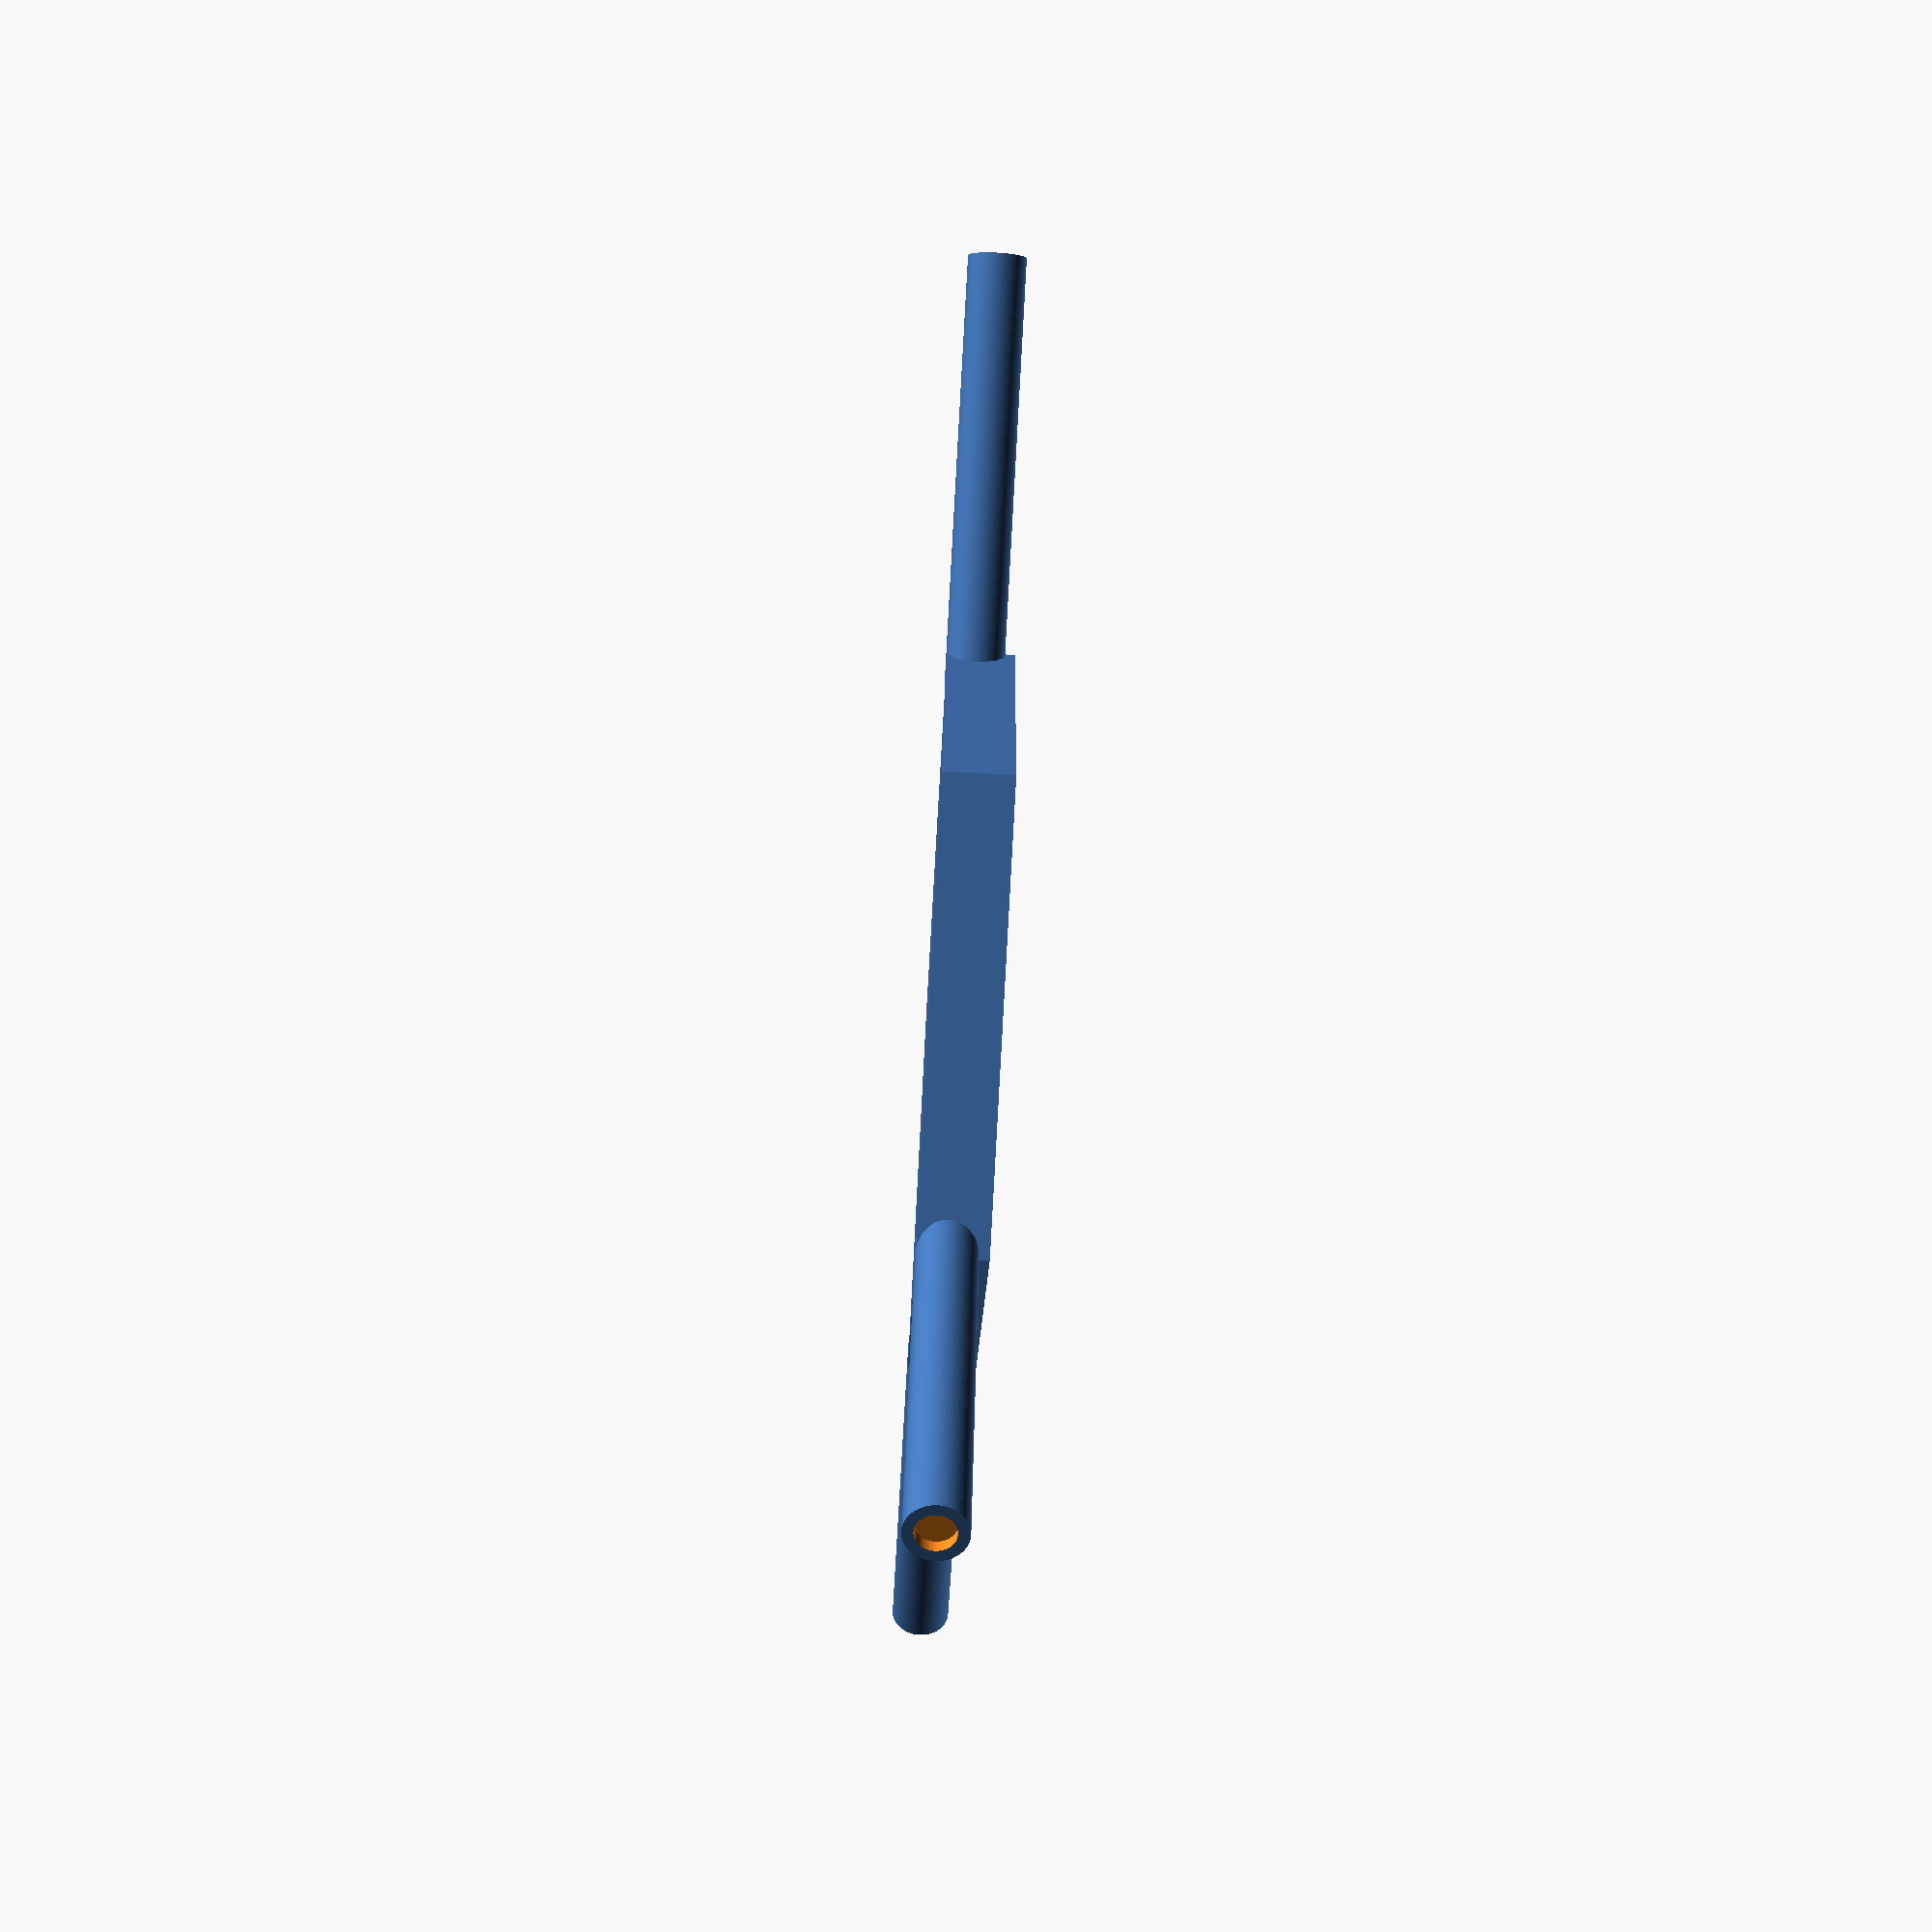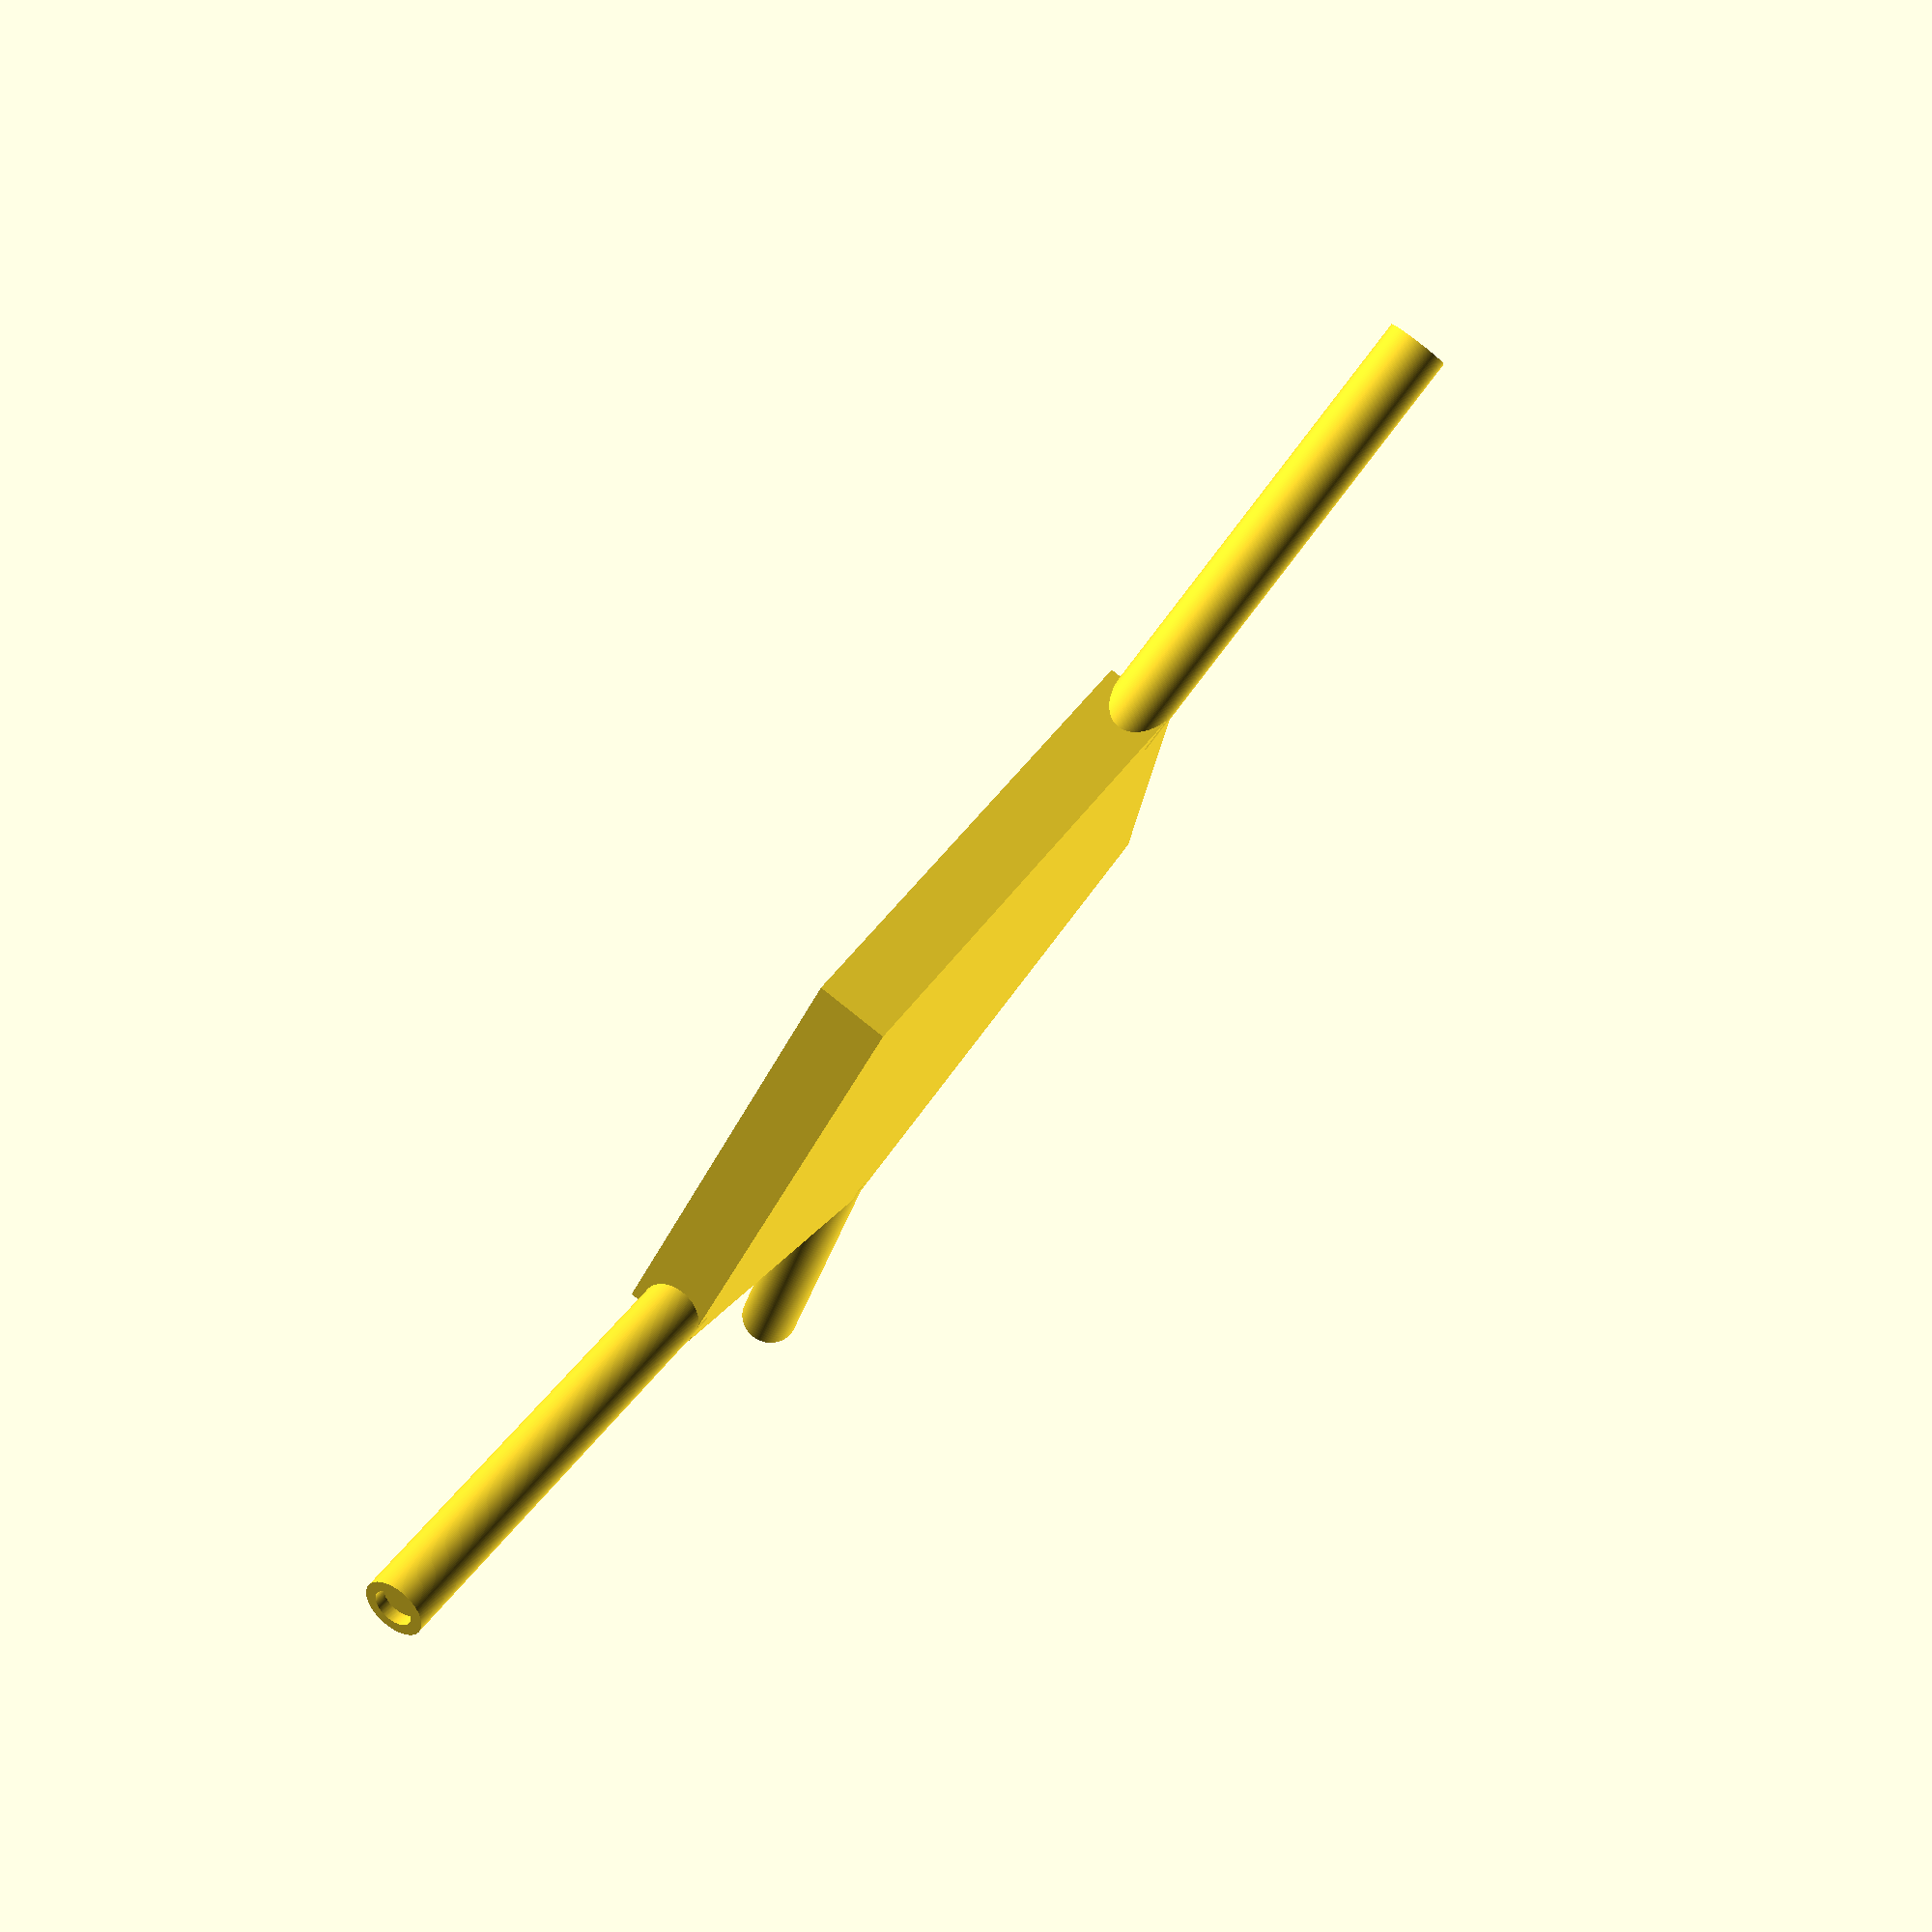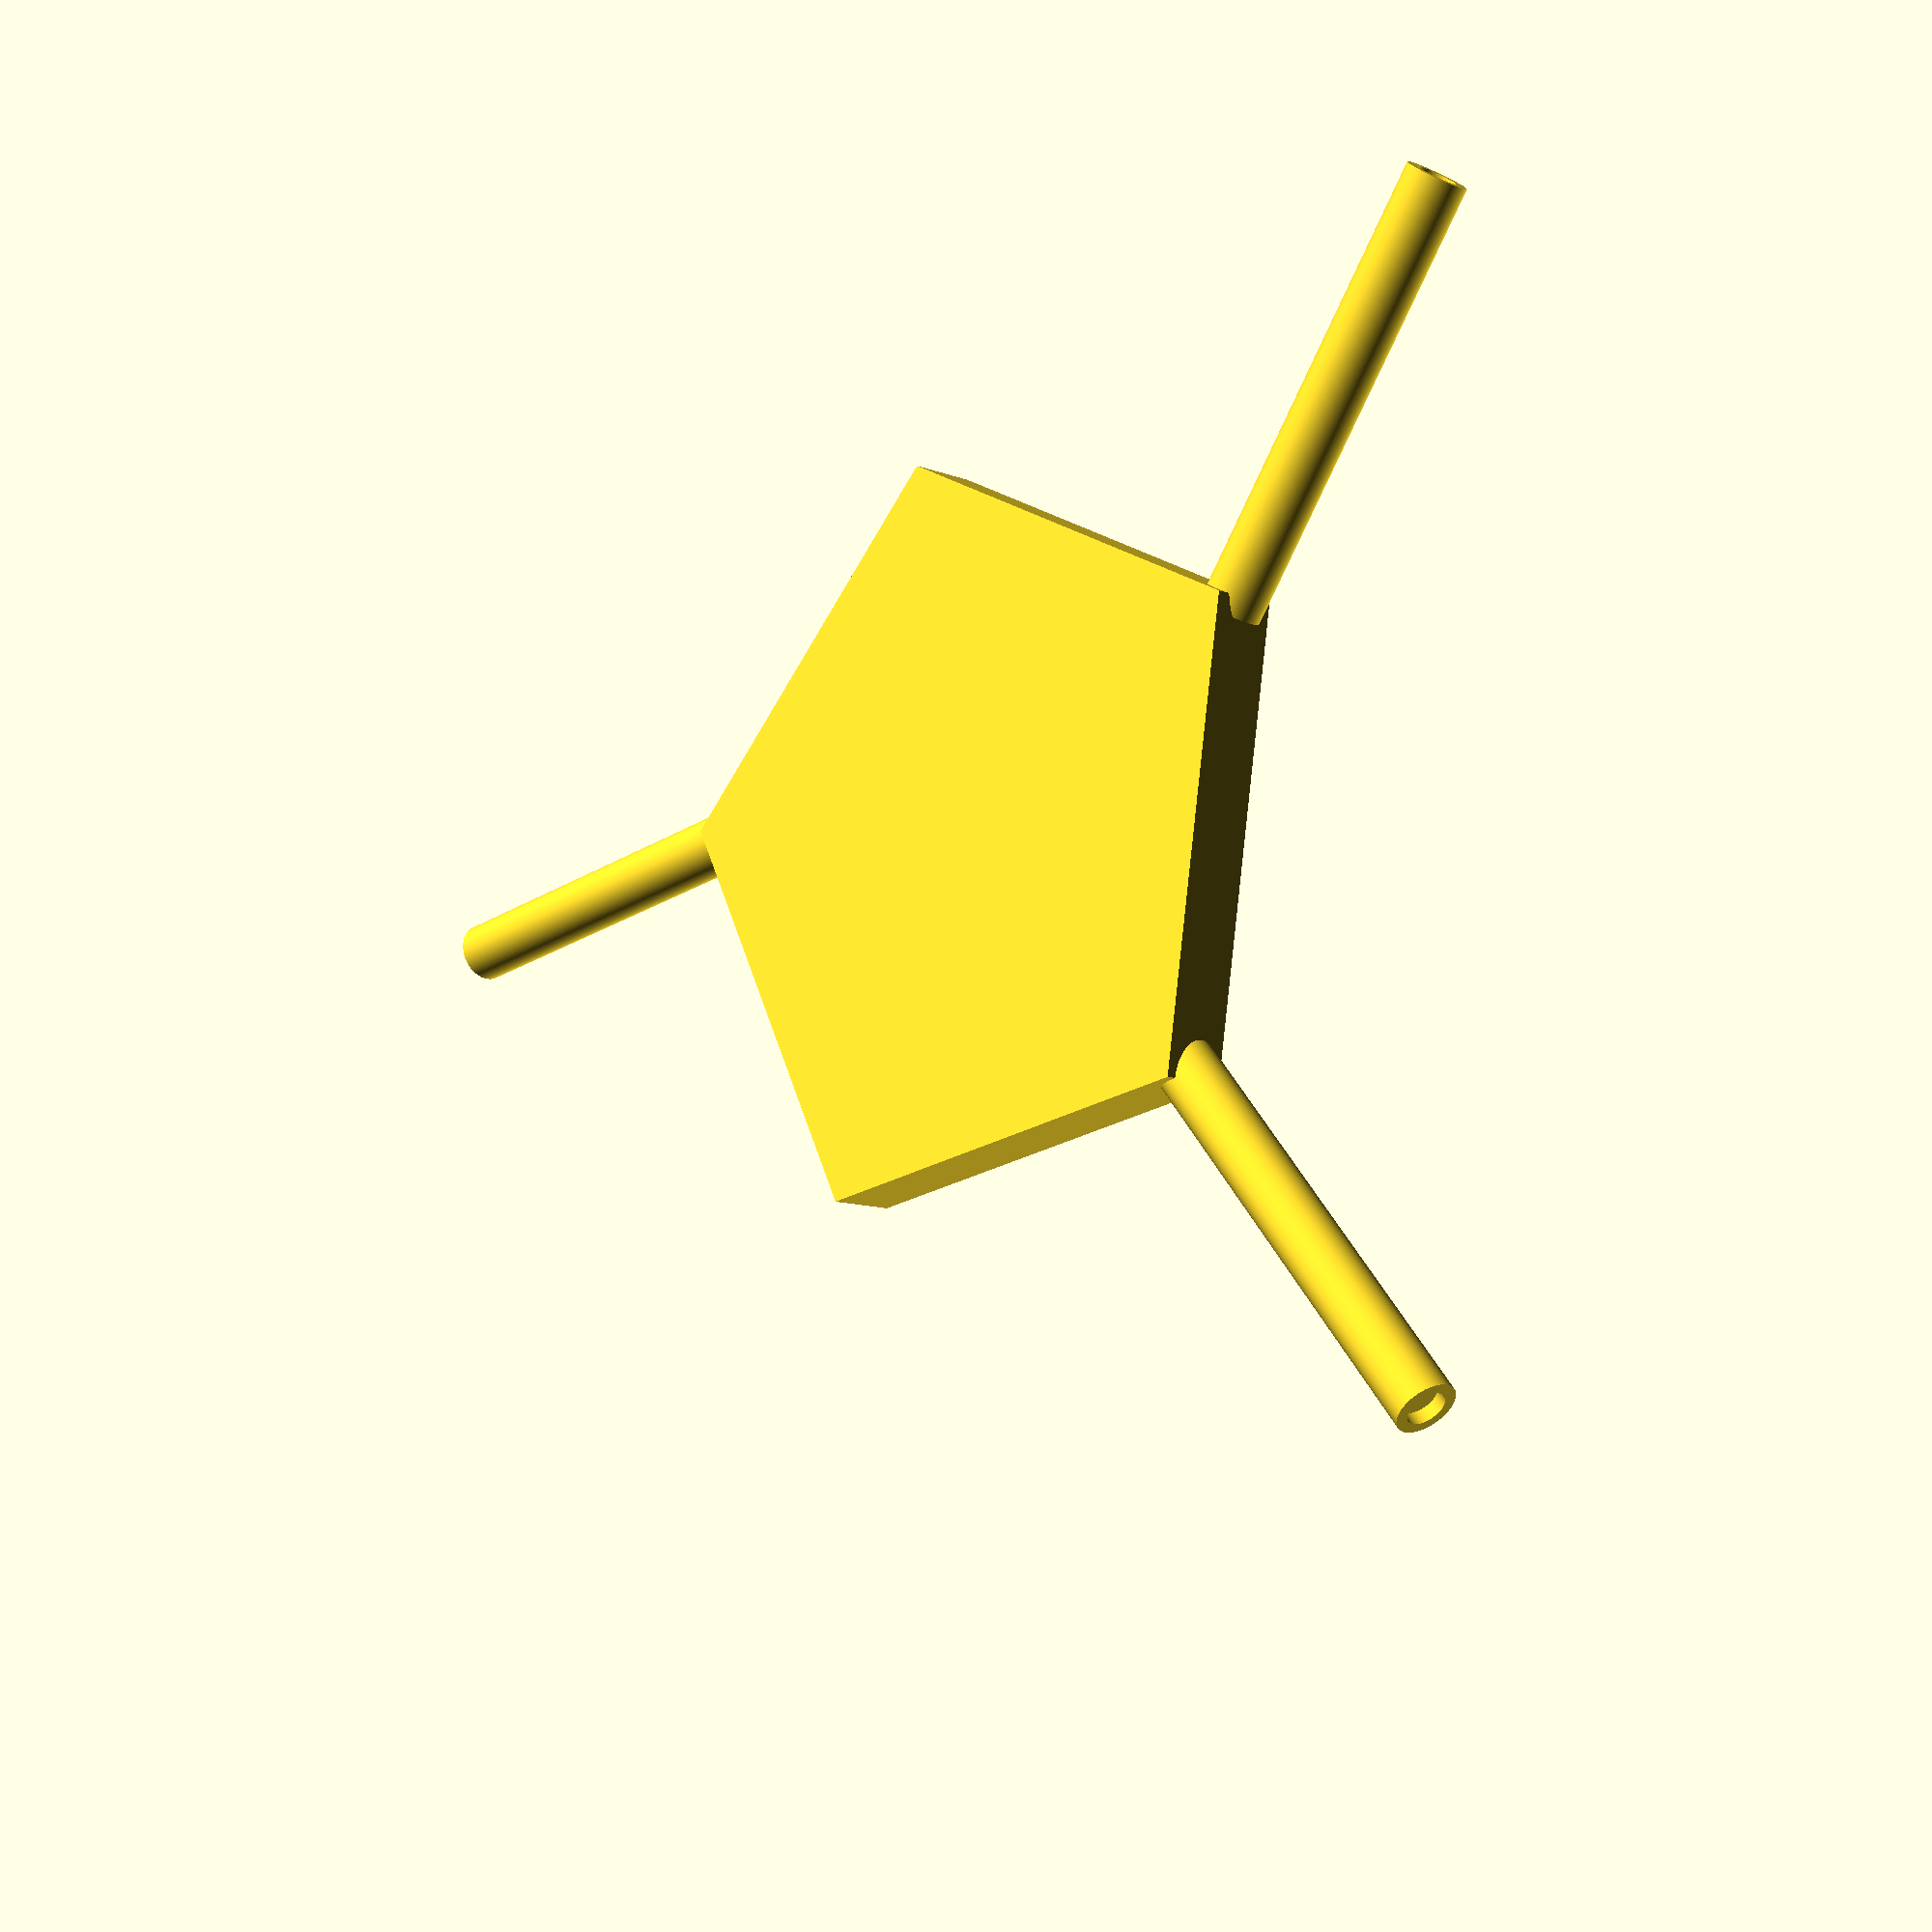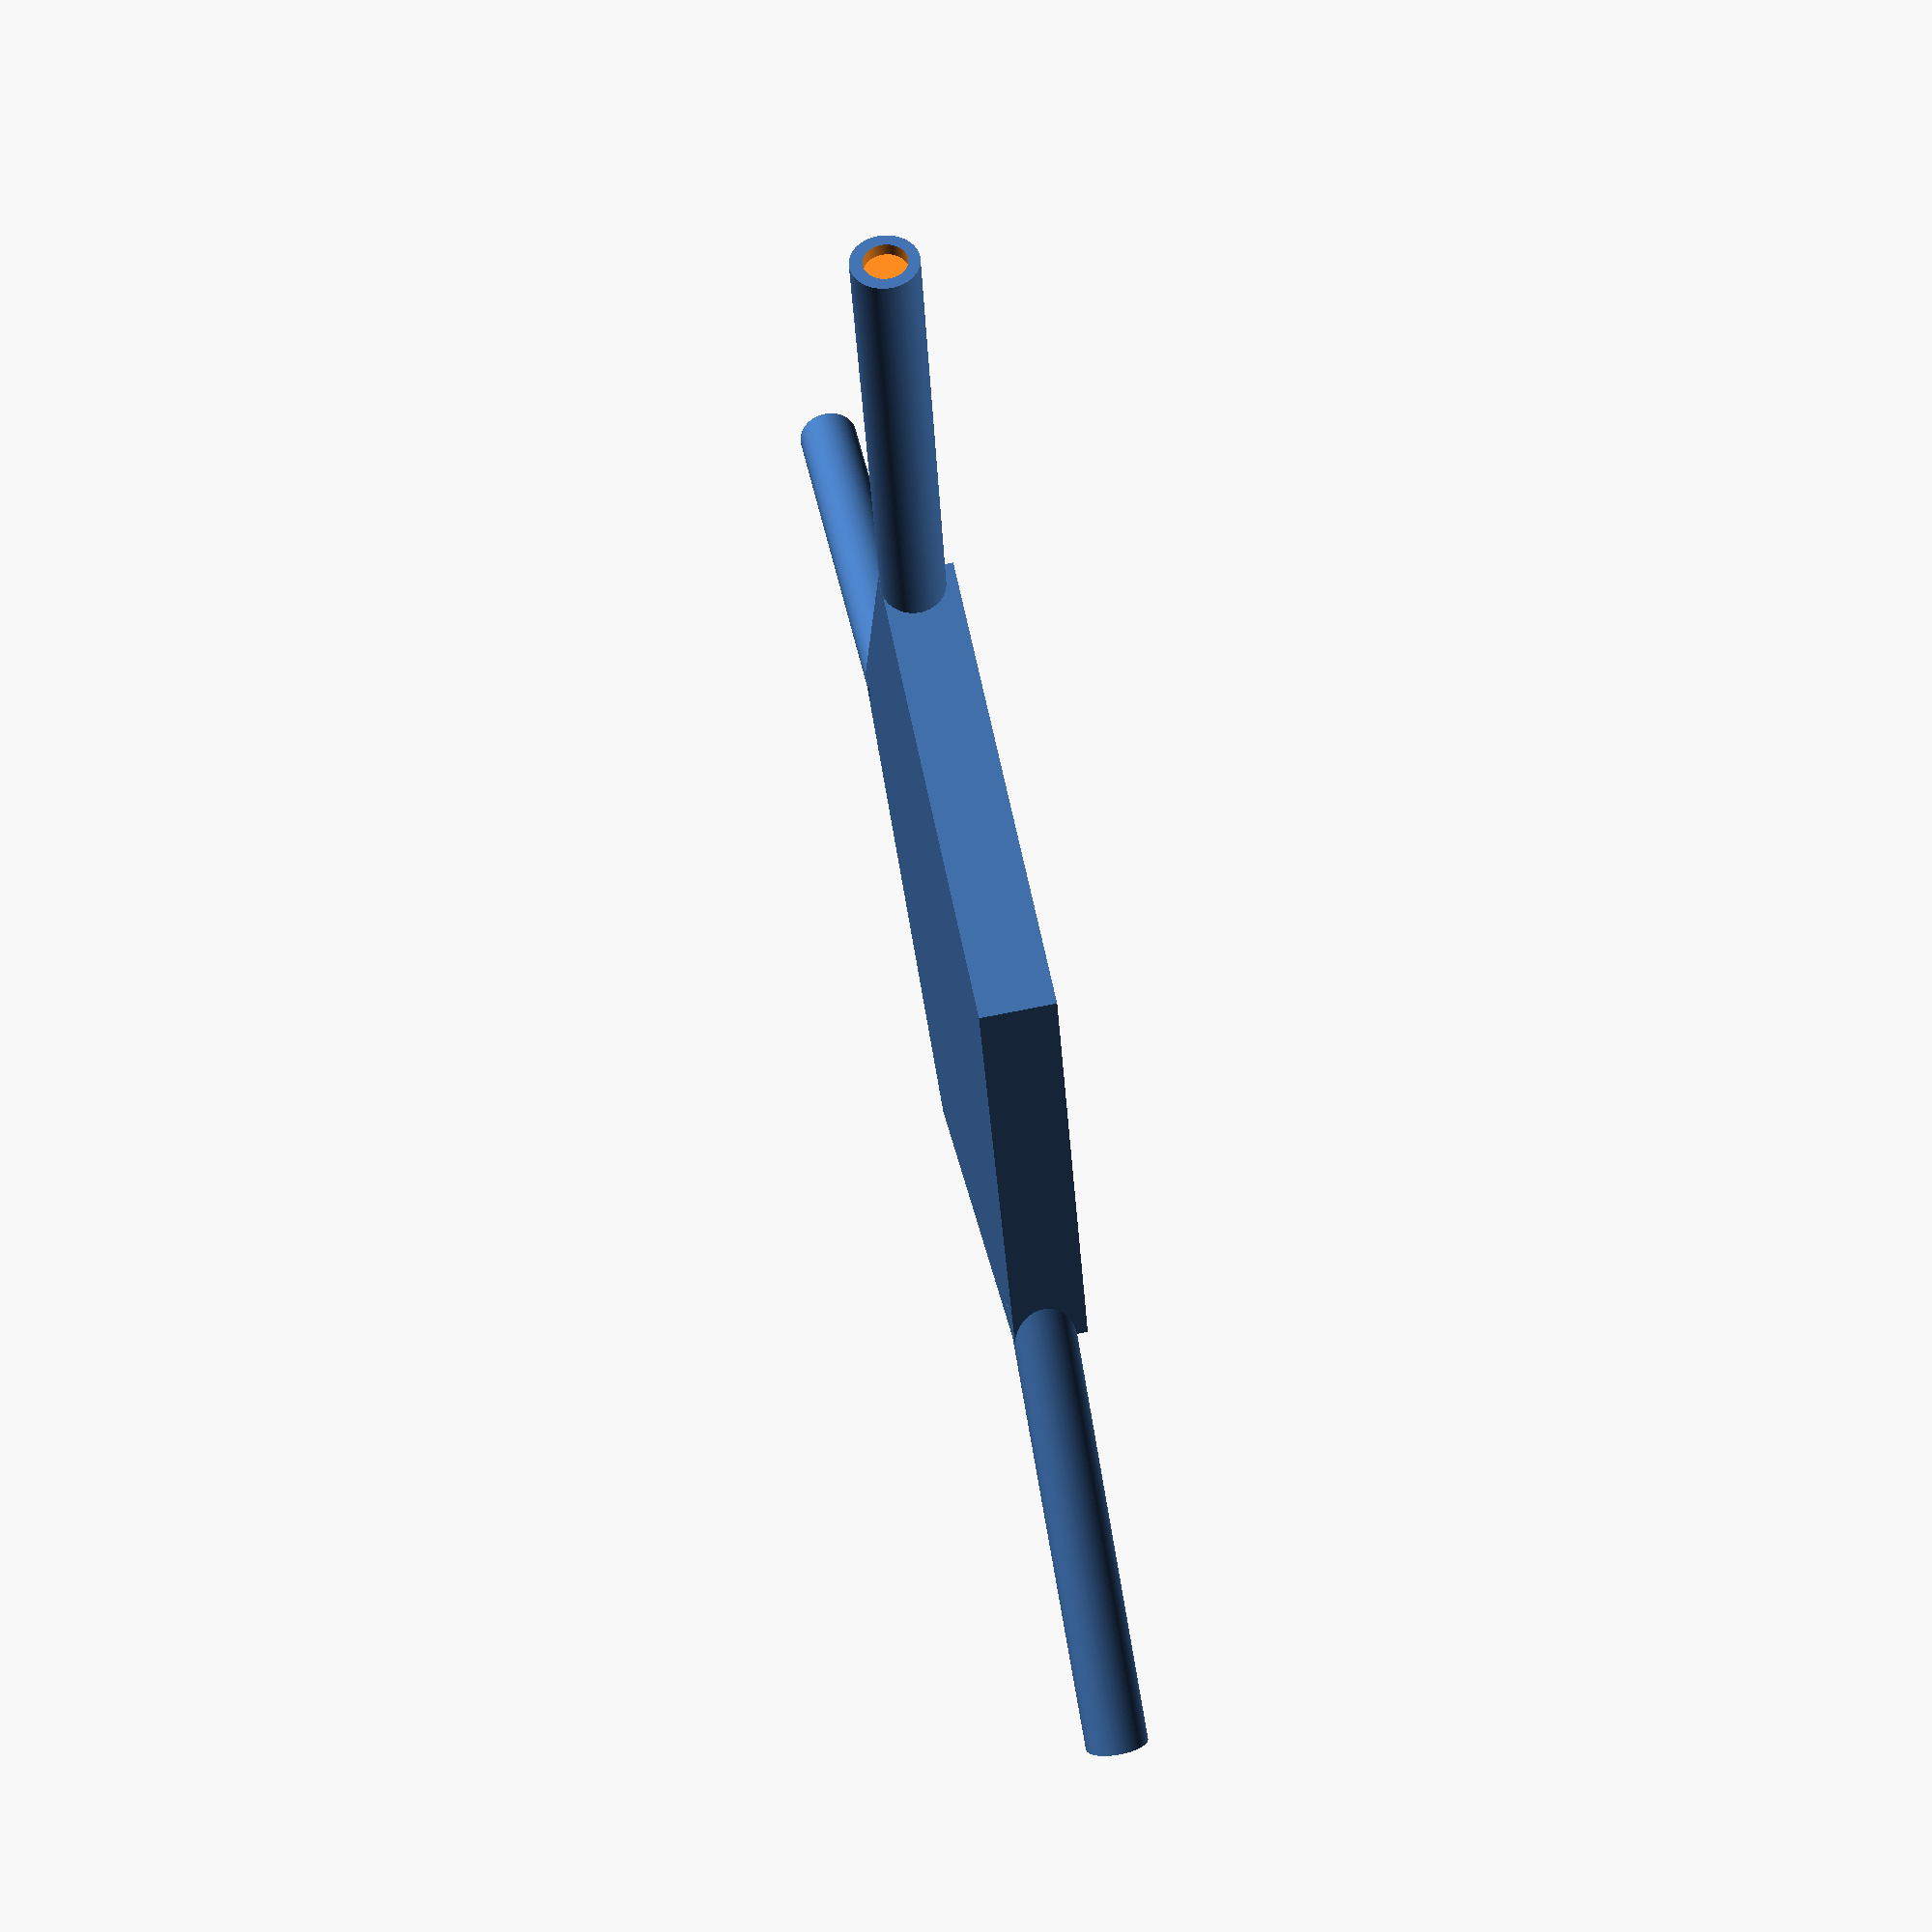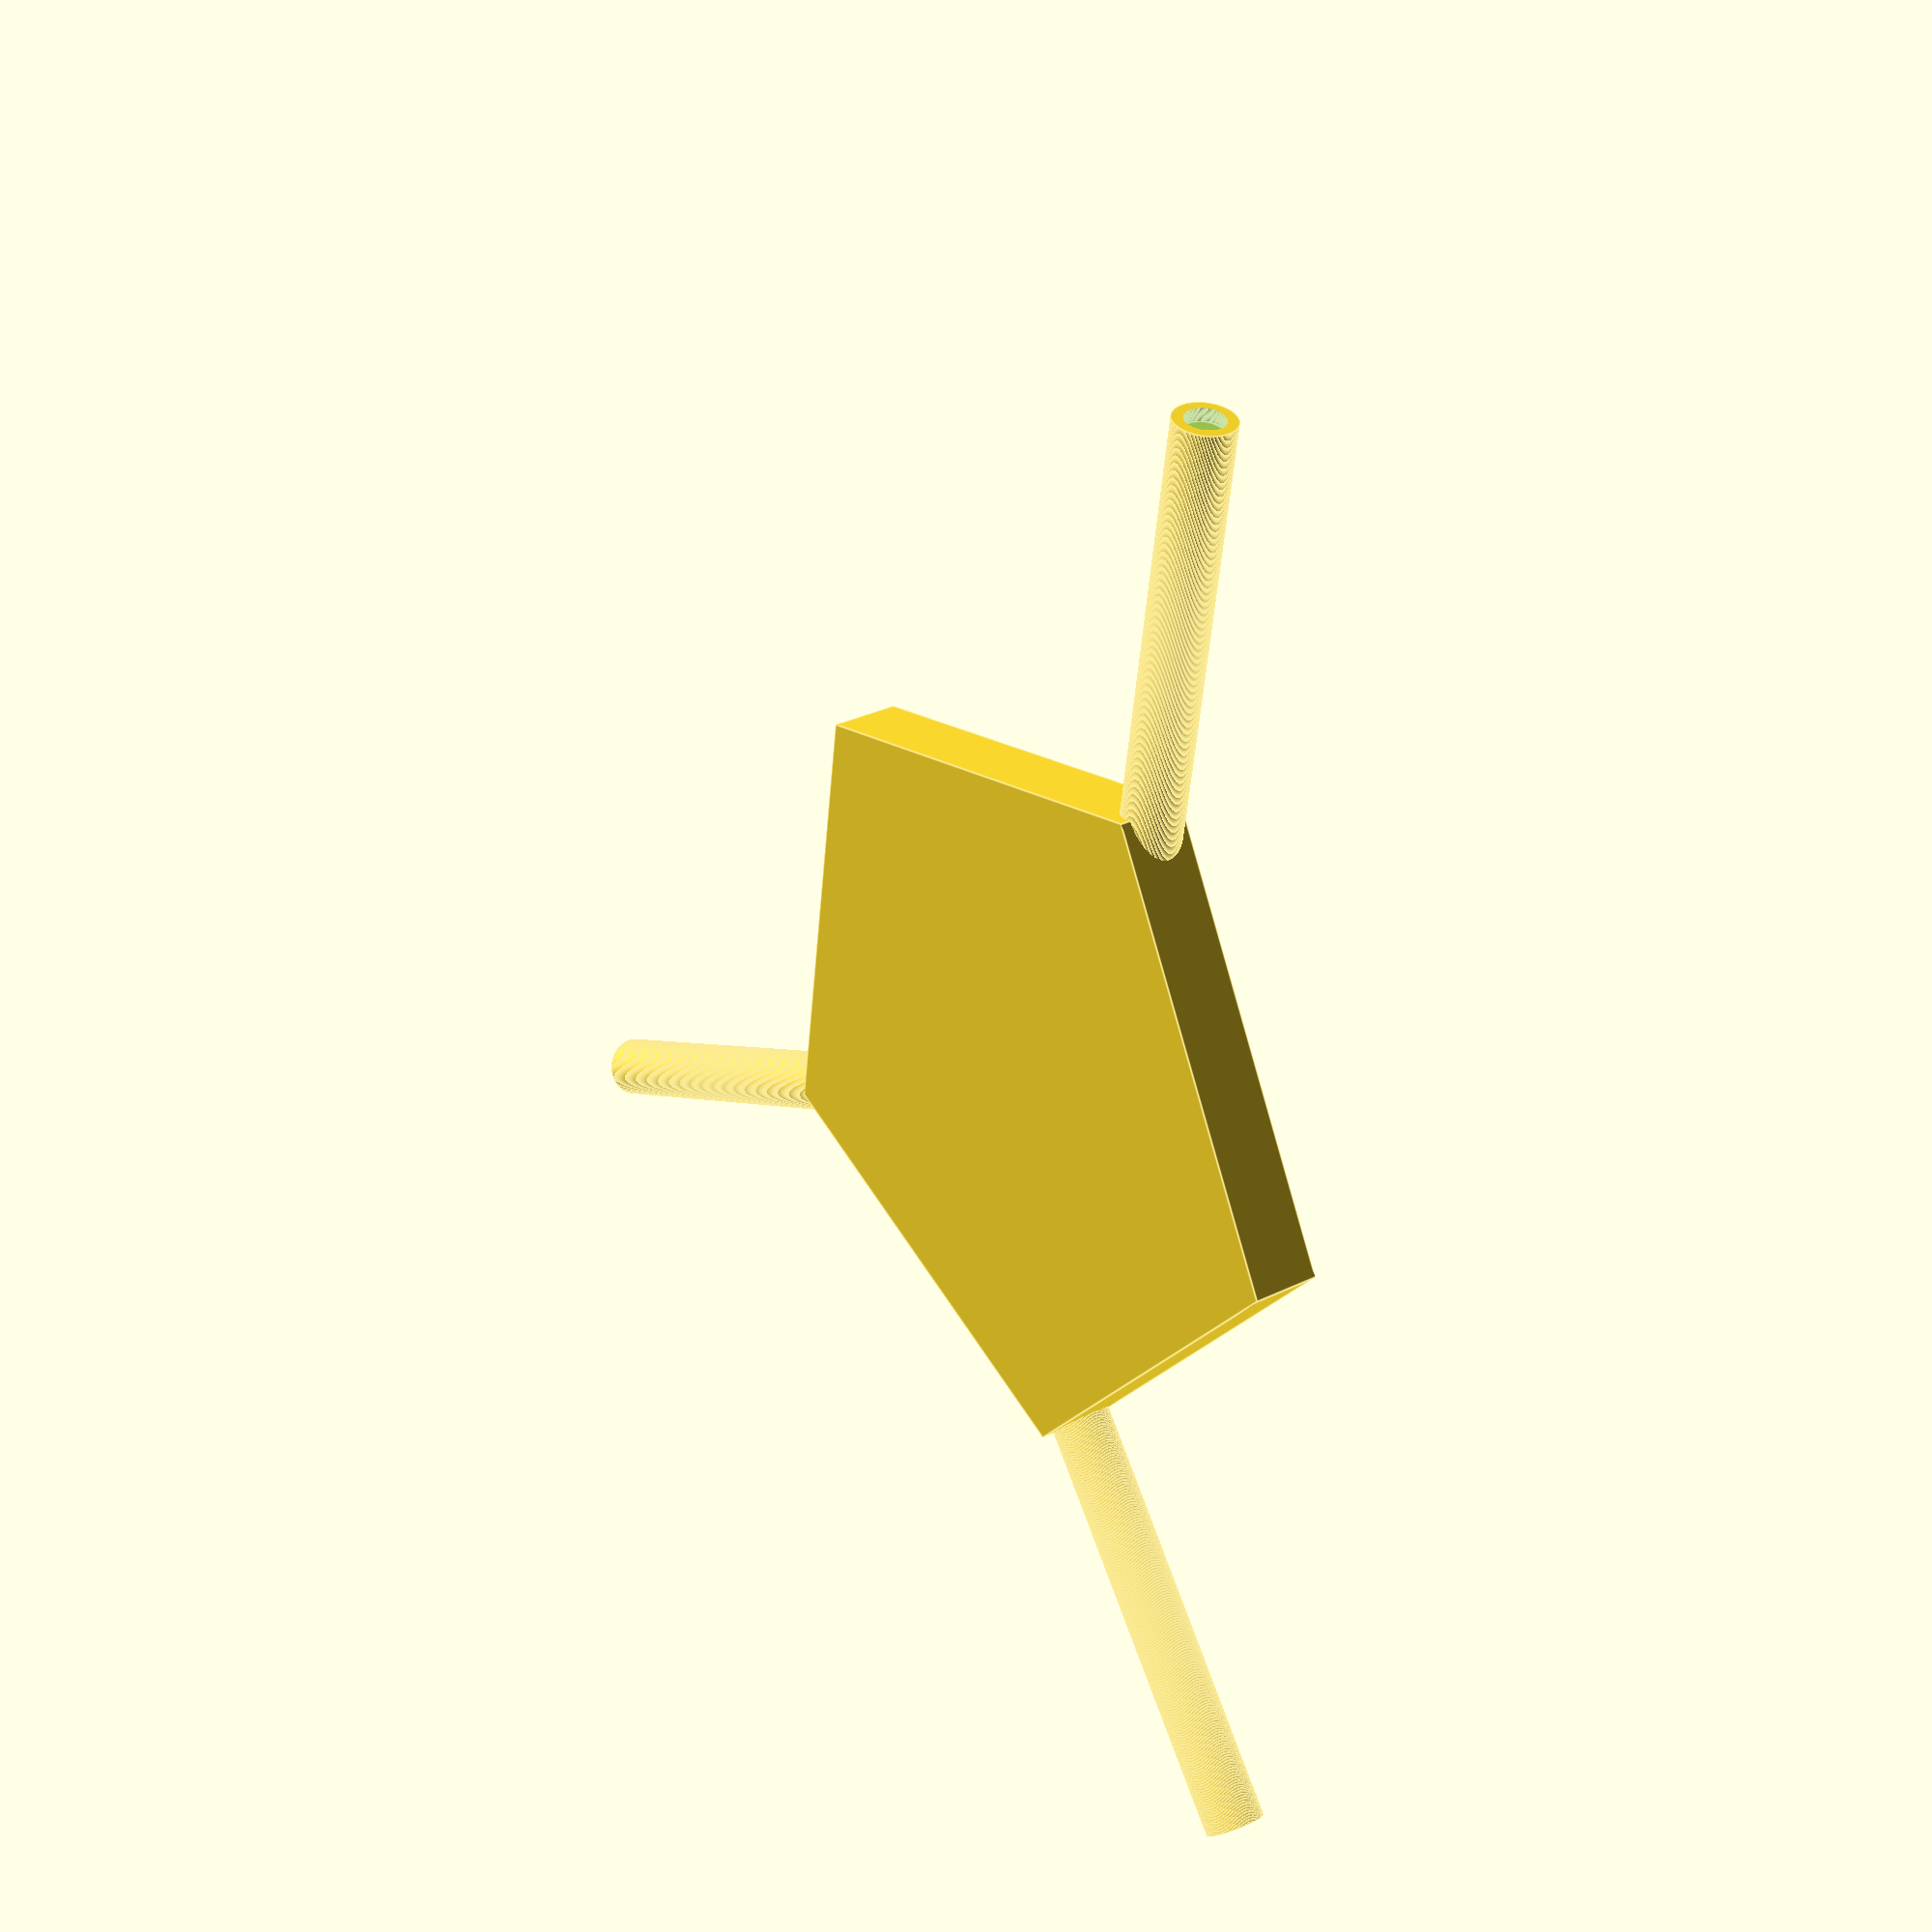
<openscad>
//Дезоксирибоза    
module plaid() {  
$fn=5;    
cylinder(18, 100, 100);   
}
//связь     
module connect() {  
$fn=160;			
difference () {
translate([30,200,7.6]) rotate([90,0,0]) cylinder(115,7.8,7.8);		
rotate ([90,0,0])translate ([30,7.5,-200.1])cylinder (3.5,5,5);

}

difference() {
translate([30,-89,7.6]) rotate([90,0,45]) cylinder(115,7.8,7.8);
rotate ([90,45,45])translate ([-35,-24,196.1])cylinder (3.5,5,5);

}		
difference () {
translate([-174,-114.5,7.6]) rotate([45,90,76]) cylinder(115,7.8,7.8);			
rotate ([90,90,-59])translate ([-7.5,8.5,204.7])cylinder (3.5,5,5);
 }		
}
plaid();		
connect();	


</openscad>
<views>
elev=78.6 azim=281.4 roll=266.8 proj=p view=wireframe
elev=279.8 azim=283.0 roll=128.6 proj=p view=wireframe
elev=10.6 azim=260.9 roll=45.6 proj=p view=wireframe
elev=111.3 azim=58.5 roll=281.6 proj=p view=wireframe
elev=151.1 azim=188.4 roll=126.6 proj=p view=edges
</views>
